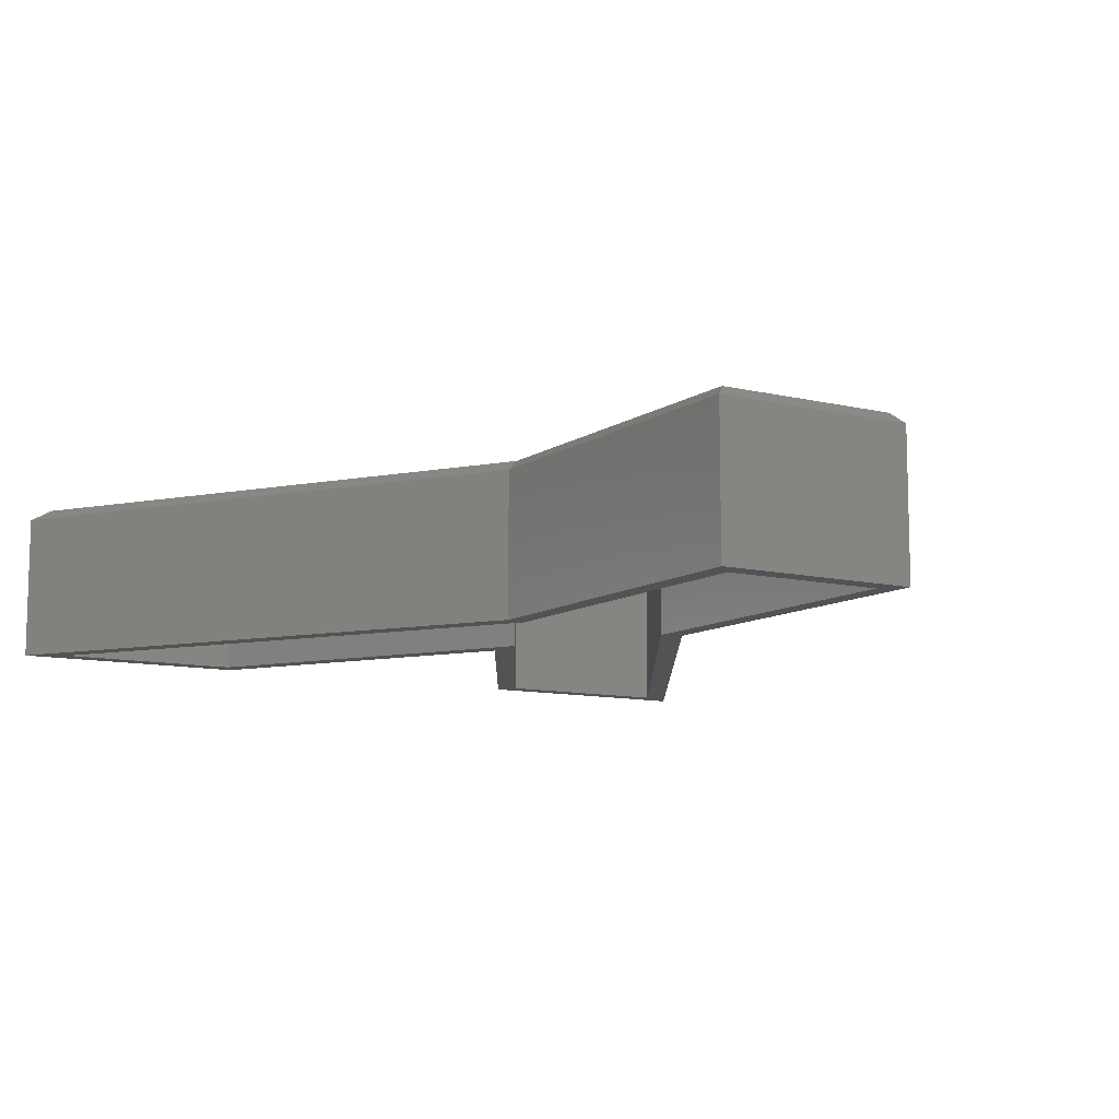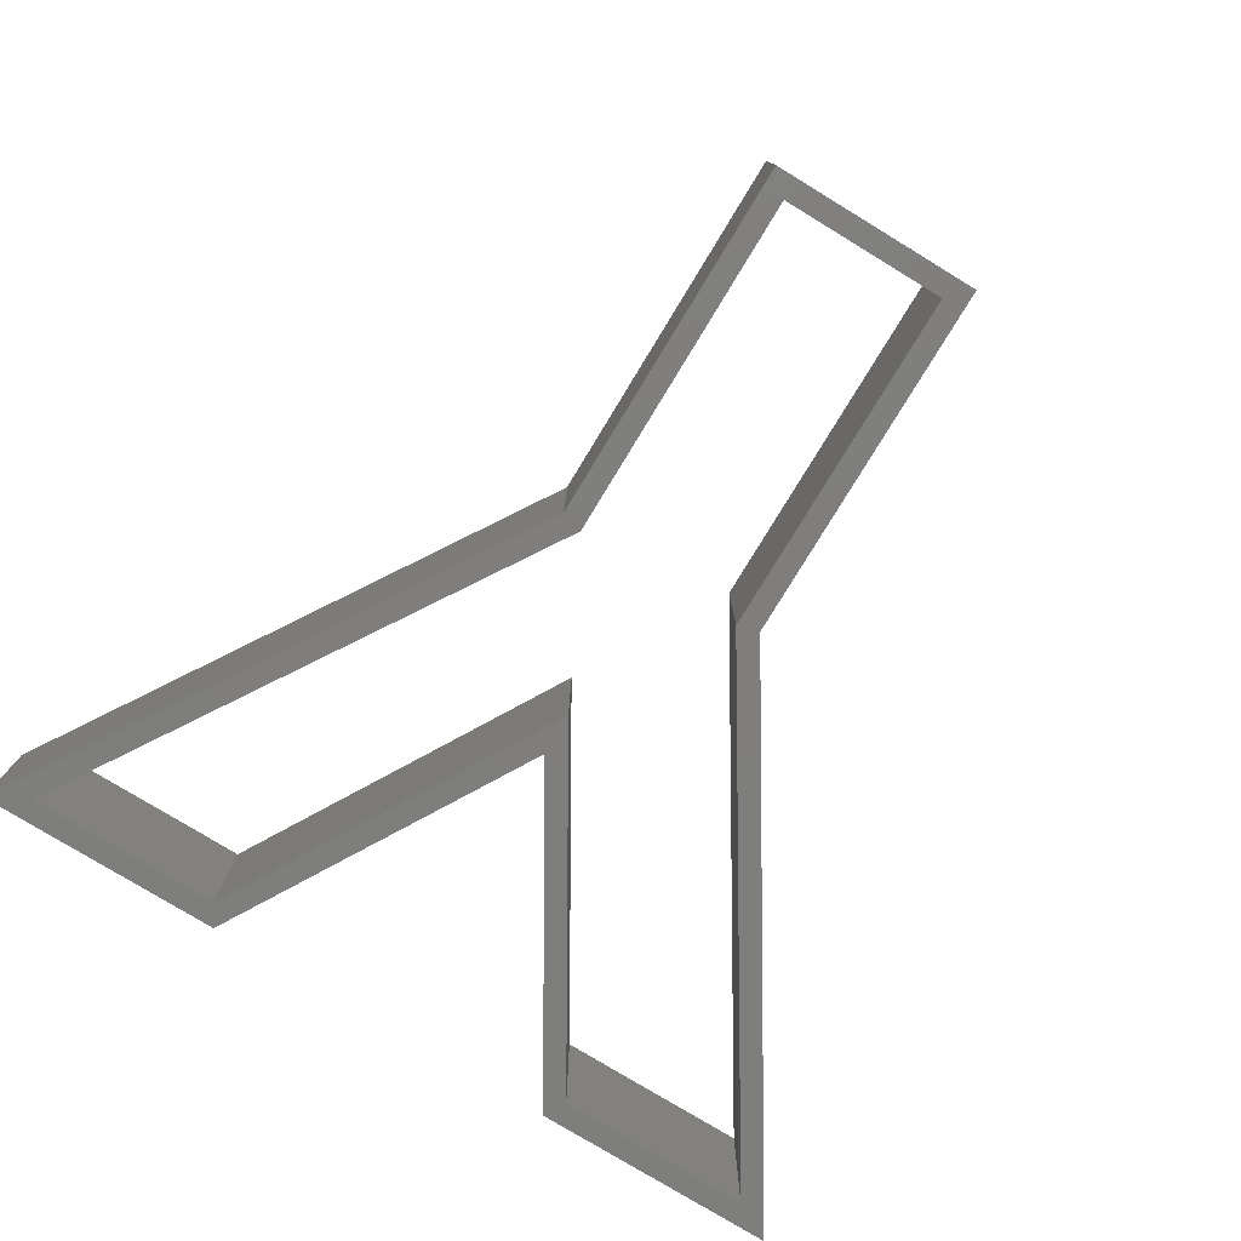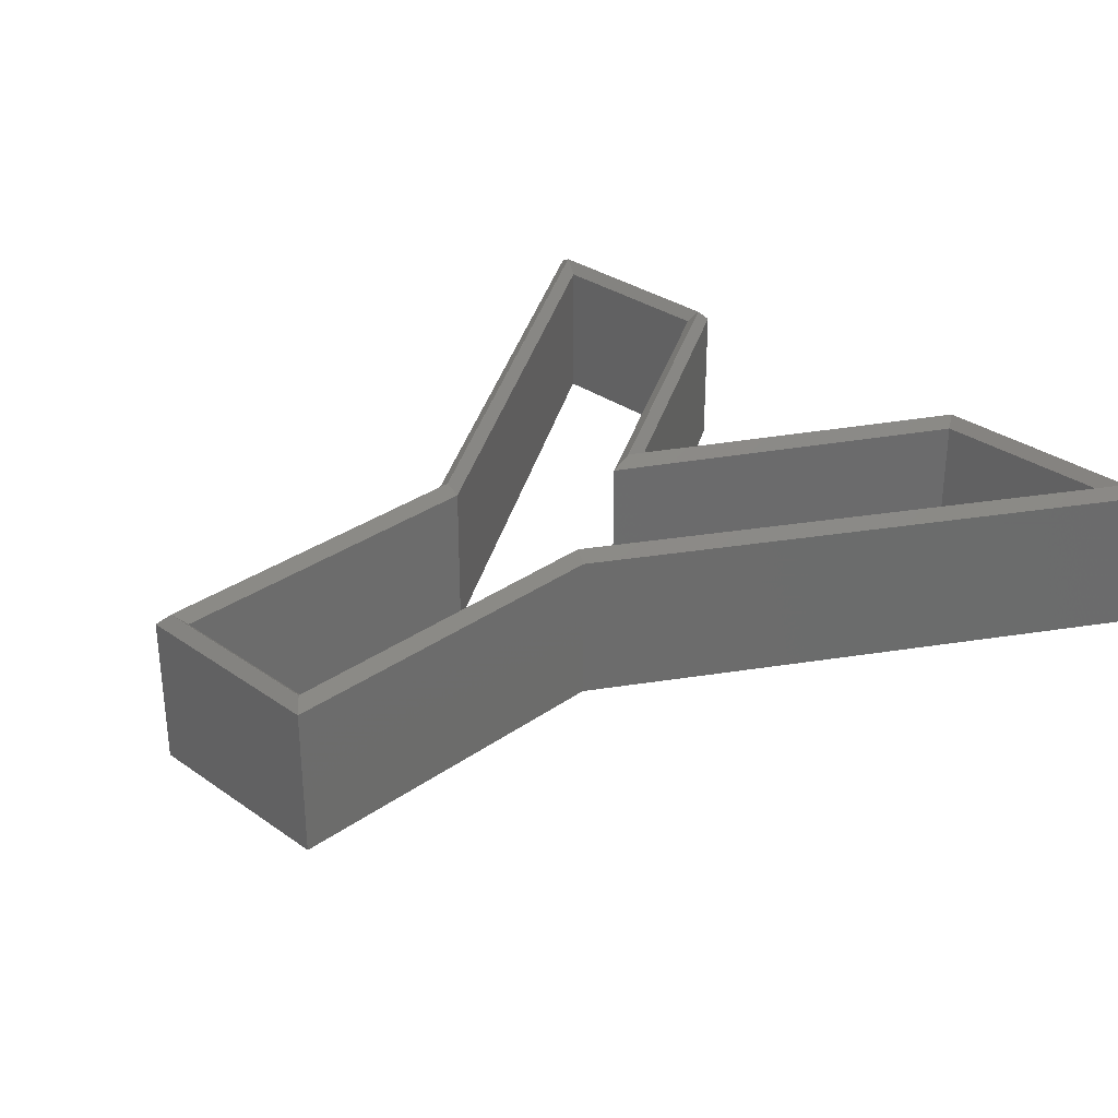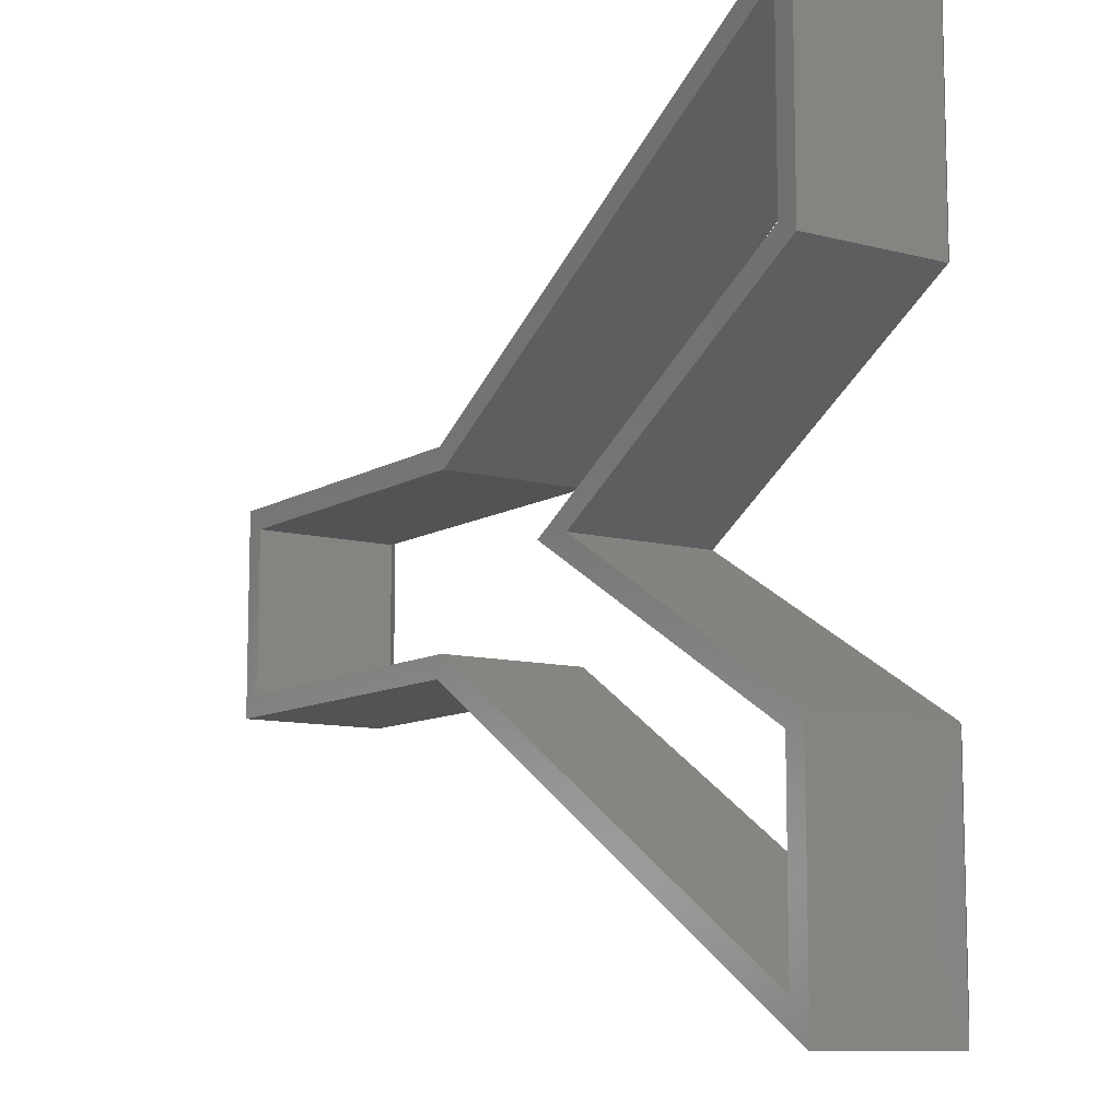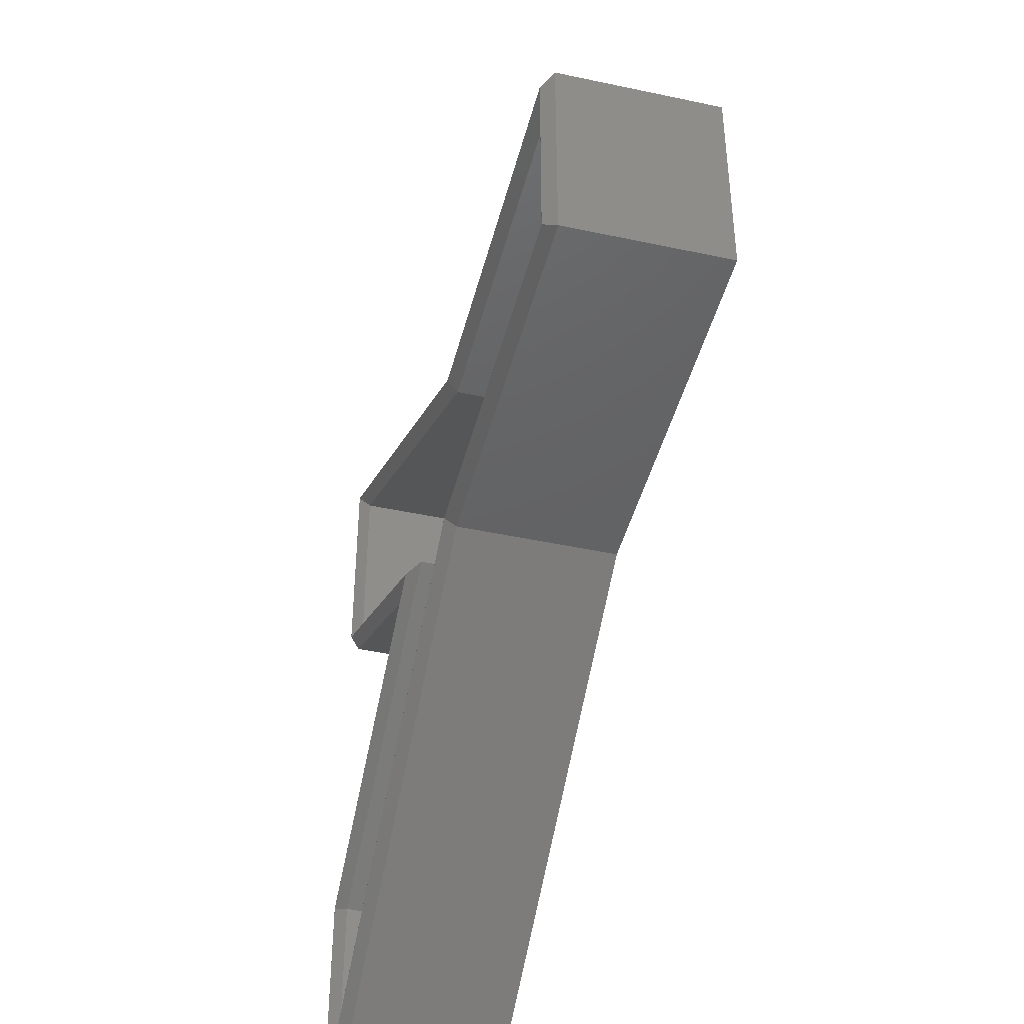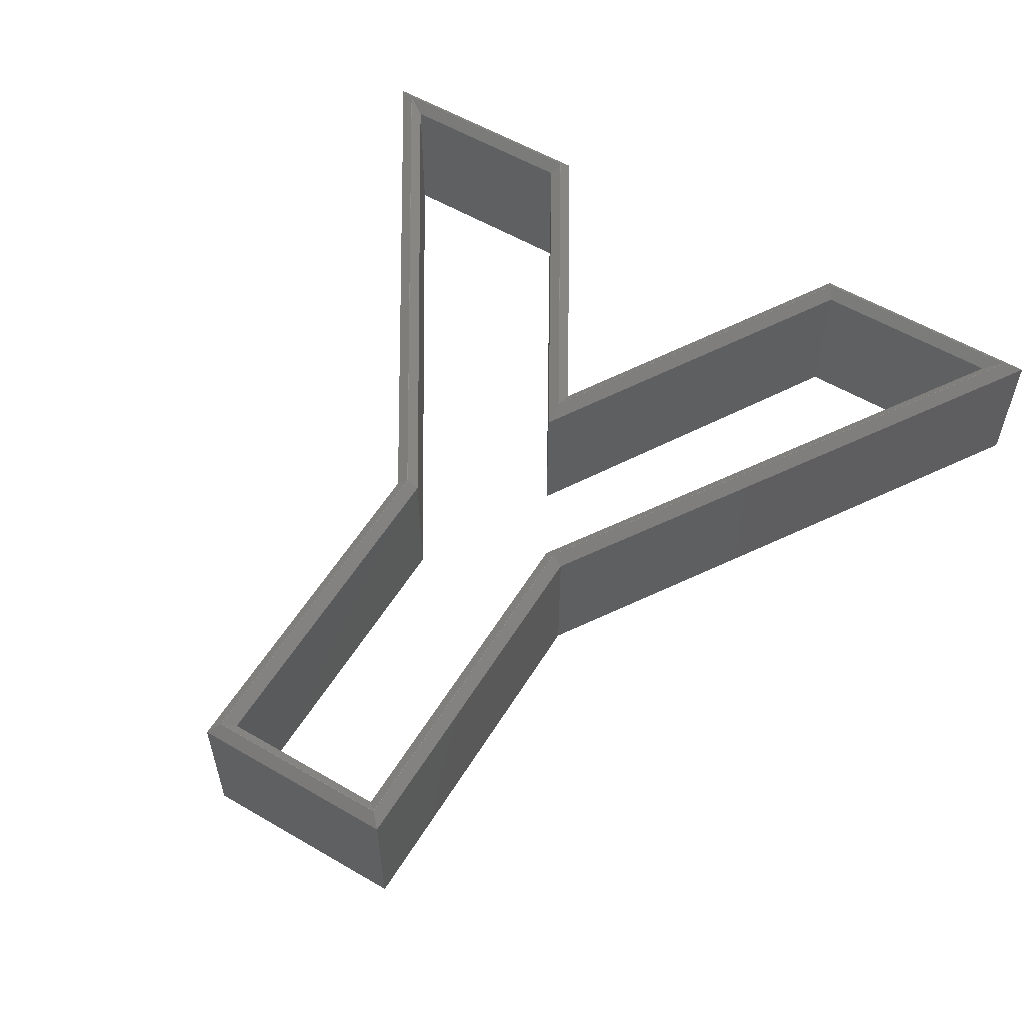
<metadata>
{"format":"stl","ext":"stl","renderer":"f3d","projection":"perspective","resolution":1024,"background":"white","views":[{"elev":-10.1,"azim":58.4,"up":"+Z"},{"elev":-78.2,"azim":58.7,"up":"+Z"},{"elev":31.4,"azim":134.9,"up":"+Z"},{"elev":-10.1,"azim":-124.2,"up":"+Y"},{"elev":-44.4,"azim":75.9,"up":"+Y"},{"elev":57.0,"azim":121.3,"up":"+Z"}]}
</metadata>
<code>
# stl→obj: 54 verts, 108 faces
v -76.16 44.52 16.42
v -76.16 24.37 16.42
v -75.17 42.72 15.43
v -75.17 24.93 15.43
v -76.16 -9.514 16.42
v -75.17 -10.08 15.43
v -47.39 7.255 16.42
v -45.43 7.246 15.43
v -76.16 -29.36 16.42
v -75.17 -27.57 15.43
v -31.54 0.06863 15.43
v -31.25 -0.9214 16.42
v -0.01 0.06863 15.43
v 0.98 -0.9214 16.42
v -0.01 15.19 15.43
v 0.98 16.18 16.42
v -31.64 15.19 15.43
v -31.36 16.18 16.42
v -0.01 15.19 1.578
v -31.64 15.19 1.578
v -75.17 42.72 1.578
v -75.17 24.93 1.578
v -45.43 7.246 1.578
v -75.17 -10.08 1.578
v -47.43 7.255 16.42
v -76.18 24.36 16.42
v -76.18 -9.502 16.42
v -76.18 -29.4 16.42
v -31.25 -0.9414 16.42
v 1 -0.9414 16.42
v 1 16.2 16.42
v -31.35 16.2 16.42
v -76.18 44.56 16.42
v -31.06 17.19 15.43
v 1.99 17.19 15.43
v 1.99 -1.931 15.43
v -77.17 23.8 15.43
v -49.38 7.264 15.43
v -77.17 -8.933 15.43
v -77.17 -31.2 15.43
v -30.96 -1.931 15.43
v -77.17 46.36 15.43
v 1.99 -1.931 1.578
v -30.96 -1.931 1.578
v -77.17 -31.2 1.578
v -77.17 -8.933 1.578
v -49.38 7.264 1.578
v -77.17 23.8 1.578
v -75.17 -27.57 1.578
v -31.54 0.06863 1.578
v -0.01 0.06863 1.578
v -77.17 46.36 1.578
v -31.06 17.19 1.578
v 1.99 17.19 1.578
f 1 2 3
f 3 2 4
f 5 6 7
f 7 6 8
f 9 10 5
f 5 10 6
f 11 10 12
f 12 10 9
f 11 12 13
f 13 12 14
f 13 14 15
f 15 14 16
f 2 7 4
f 4 7 8
f 17 15 18
f 18 15 16
f 17 18 3
f 3 18 1
f 15 17 19
f 19 17 20
f 17 3 20
f 20 3 21
f 3 4 21
f 21 4 22
f 4 8 22
f 22 8 23
f 8 6 23
f 23 6 24
f 25 2 26
f 25 7 2
f 25 5 7
f 25 27 5
f 5 27 9
f 9 27 28
f 29 9 28
f 29 12 9
f 29 14 12
f 29 30 14
f 14 30 31
f 16 31 32
f 18 32 1
f 18 16 32
f 14 31 16
f 32 33 1
f 1 33 26
f 2 1 26
f 32 31 34
f 34 31 35
f 30 36 31
f 31 36 35
f 37 38 26
f 26 38 25
f 39 27 38
f 38 27 25
f 40 28 39
f 39 28 27
f 29 28 41
f 41 28 40
f 29 41 30
f 30 41 36
f 42 37 33
f 33 37 26
f 42 33 34
f 34 33 32
f 36 41 43
f 43 41 44
f 41 40 44
f 44 40 45
f 40 39 45
f 45 39 46
f 39 38 46
f 46 38 47
f 38 37 47
f 47 37 48
f 6 10 24
f 24 10 49
f 10 11 49
f 49 11 50
f 11 13 50
f 50 13 51
f 37 42 48
f 48 42 52
f 42 34 52
f 52 34 53
f 34 35 53
f 53 35 54
f 13 15 51
f 51 15 19
f 35 36 54
f 54 36 43
f 19 43 51
f 19 54 43
f 19 53 54
f 19 20 53
f 53 20 21
f 52 21 48
f 52 53 21
f 21 22 48
f 48 22 47
f 47 22 23
f 24 47 23
f 24 46 47
f 24 49 46
f 46 49 45
f 45 49 44
f 44 49 50
f 51 44 50
f 51 43 44

</code>
